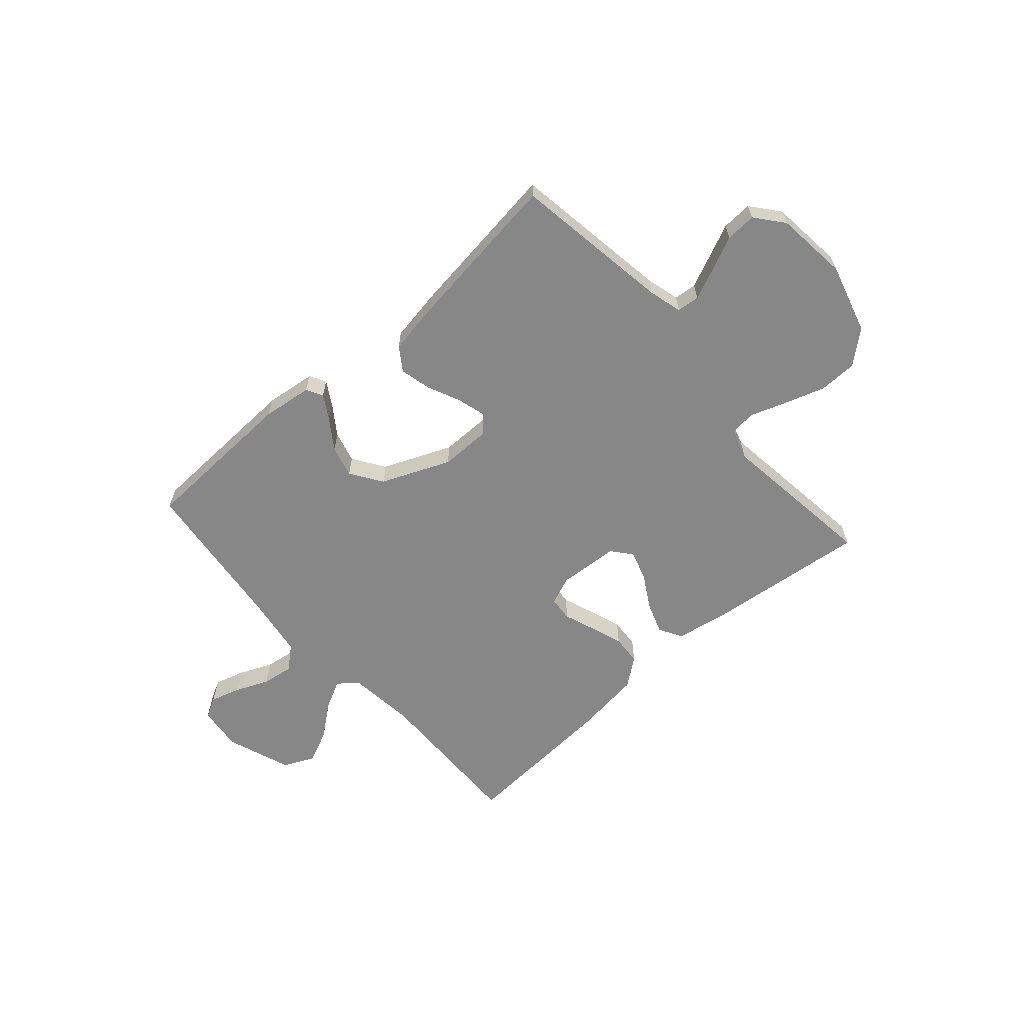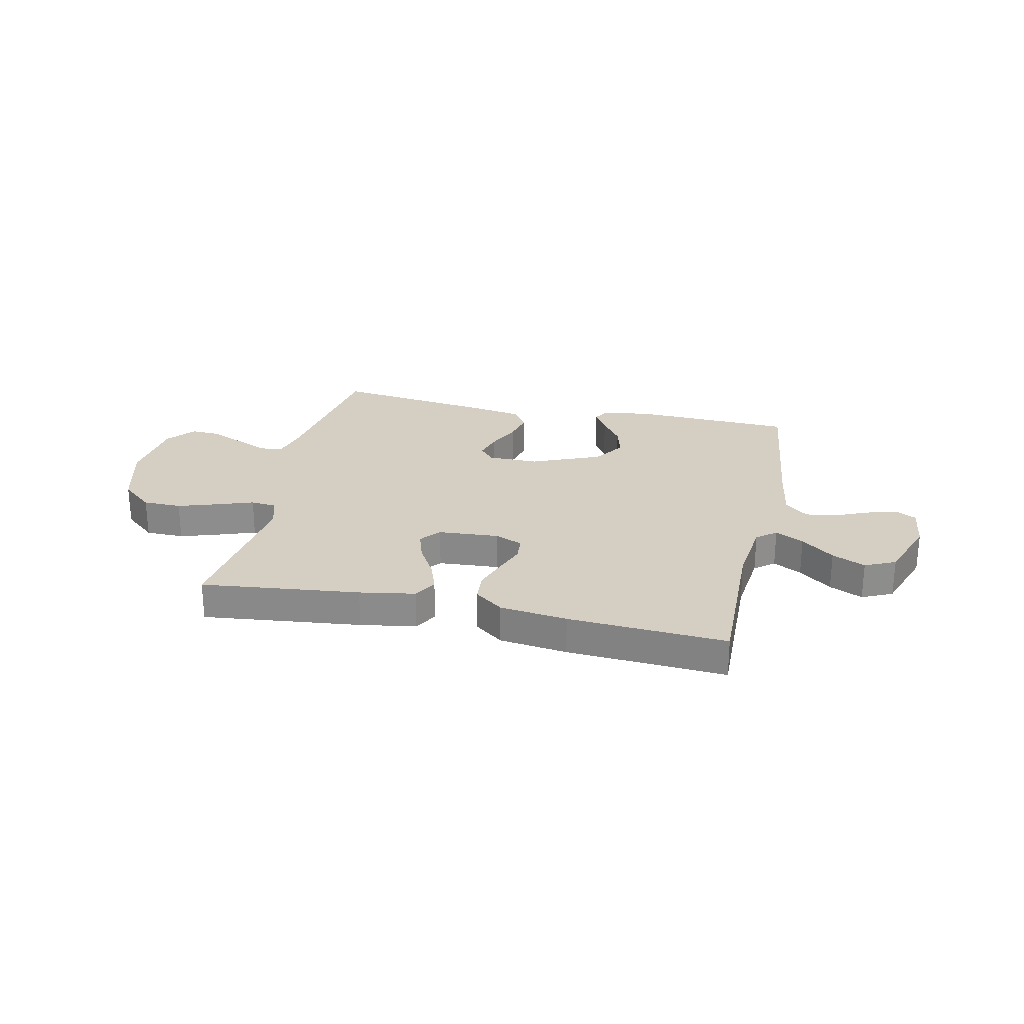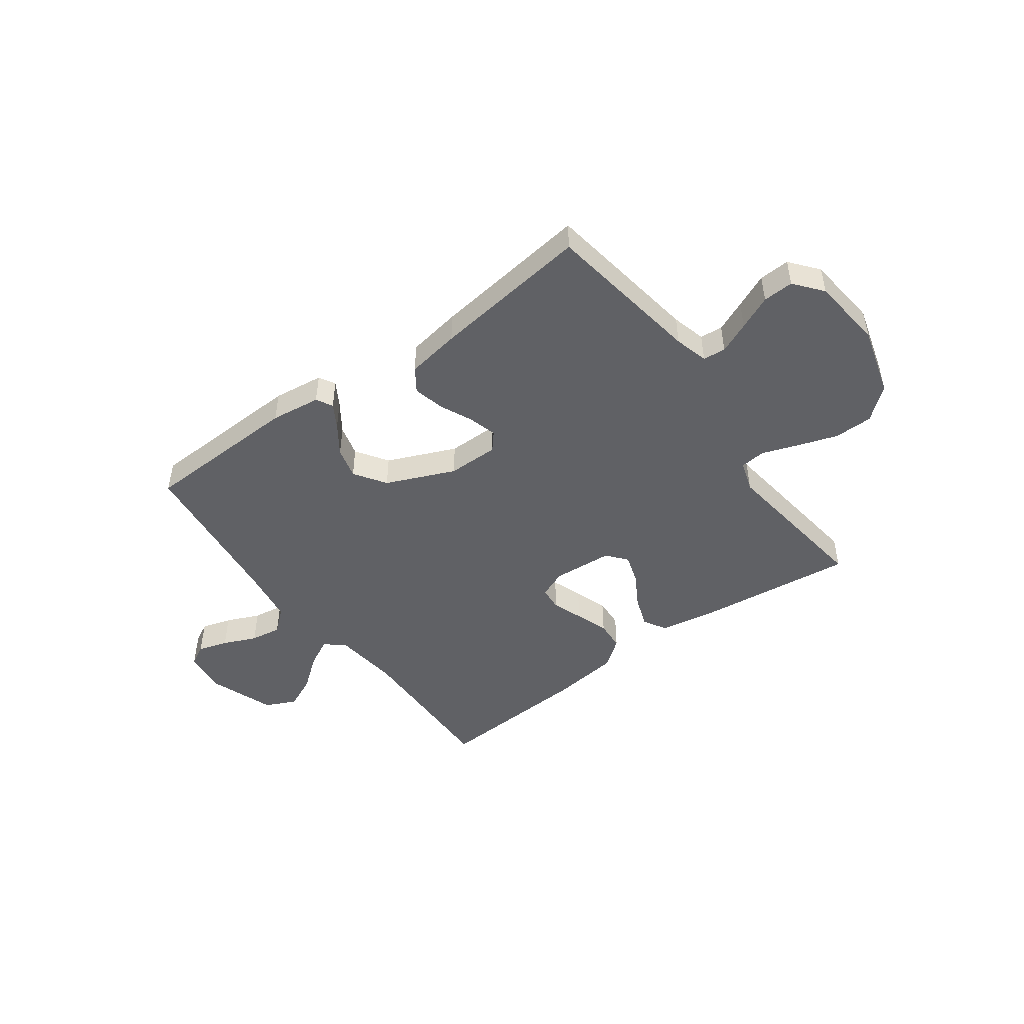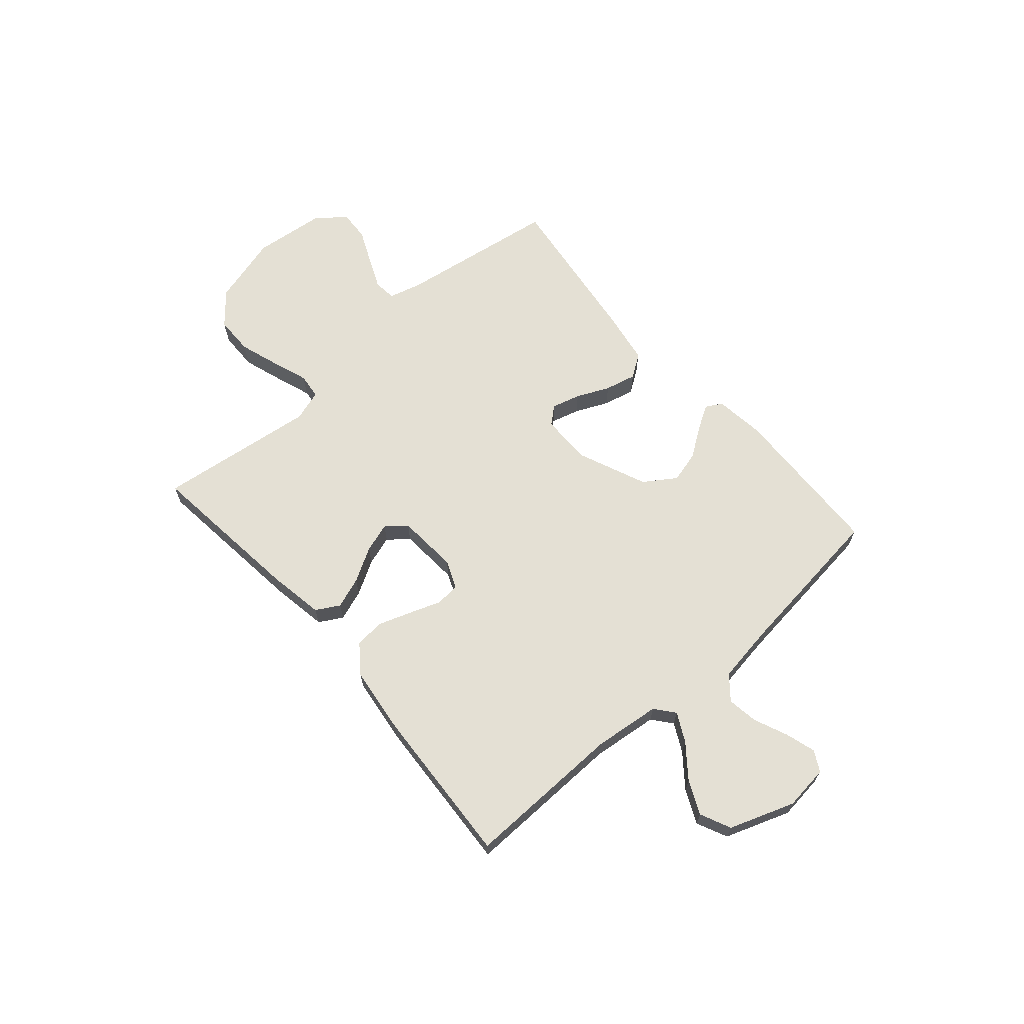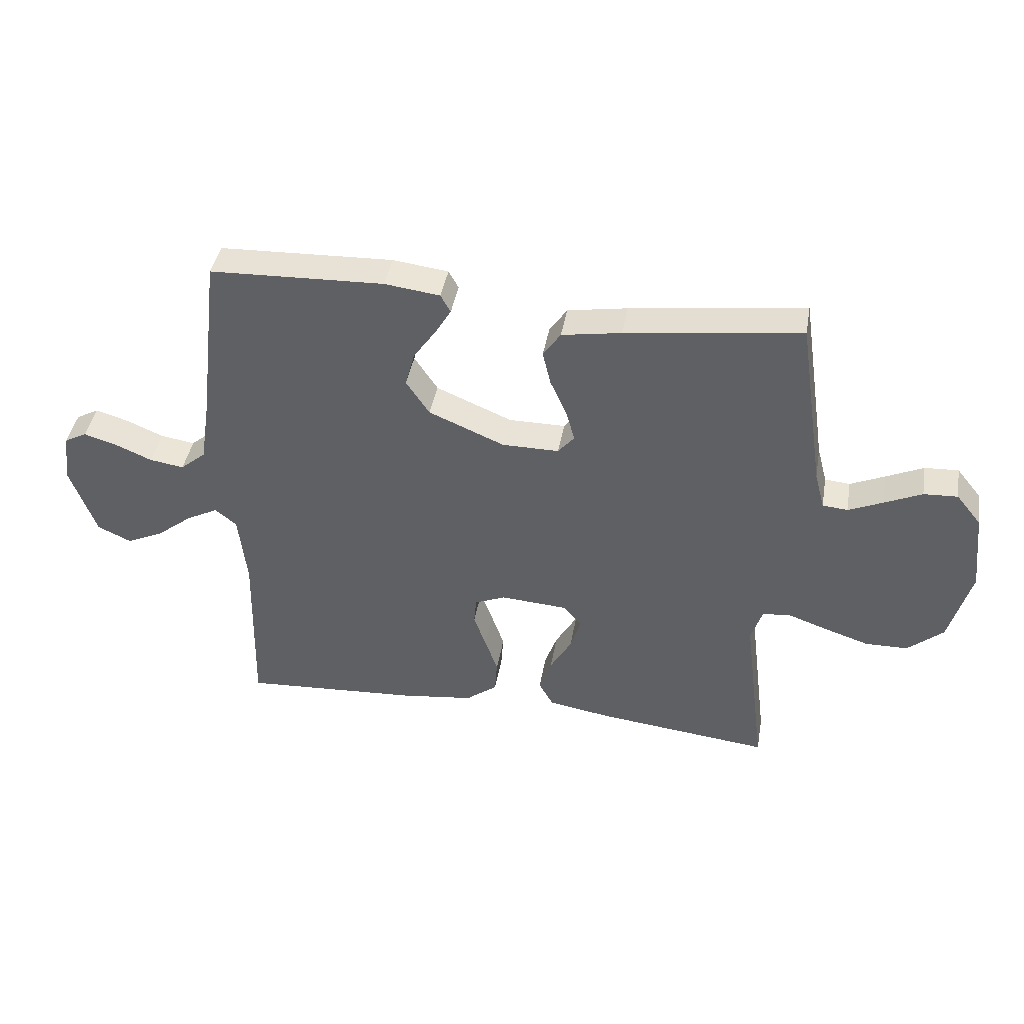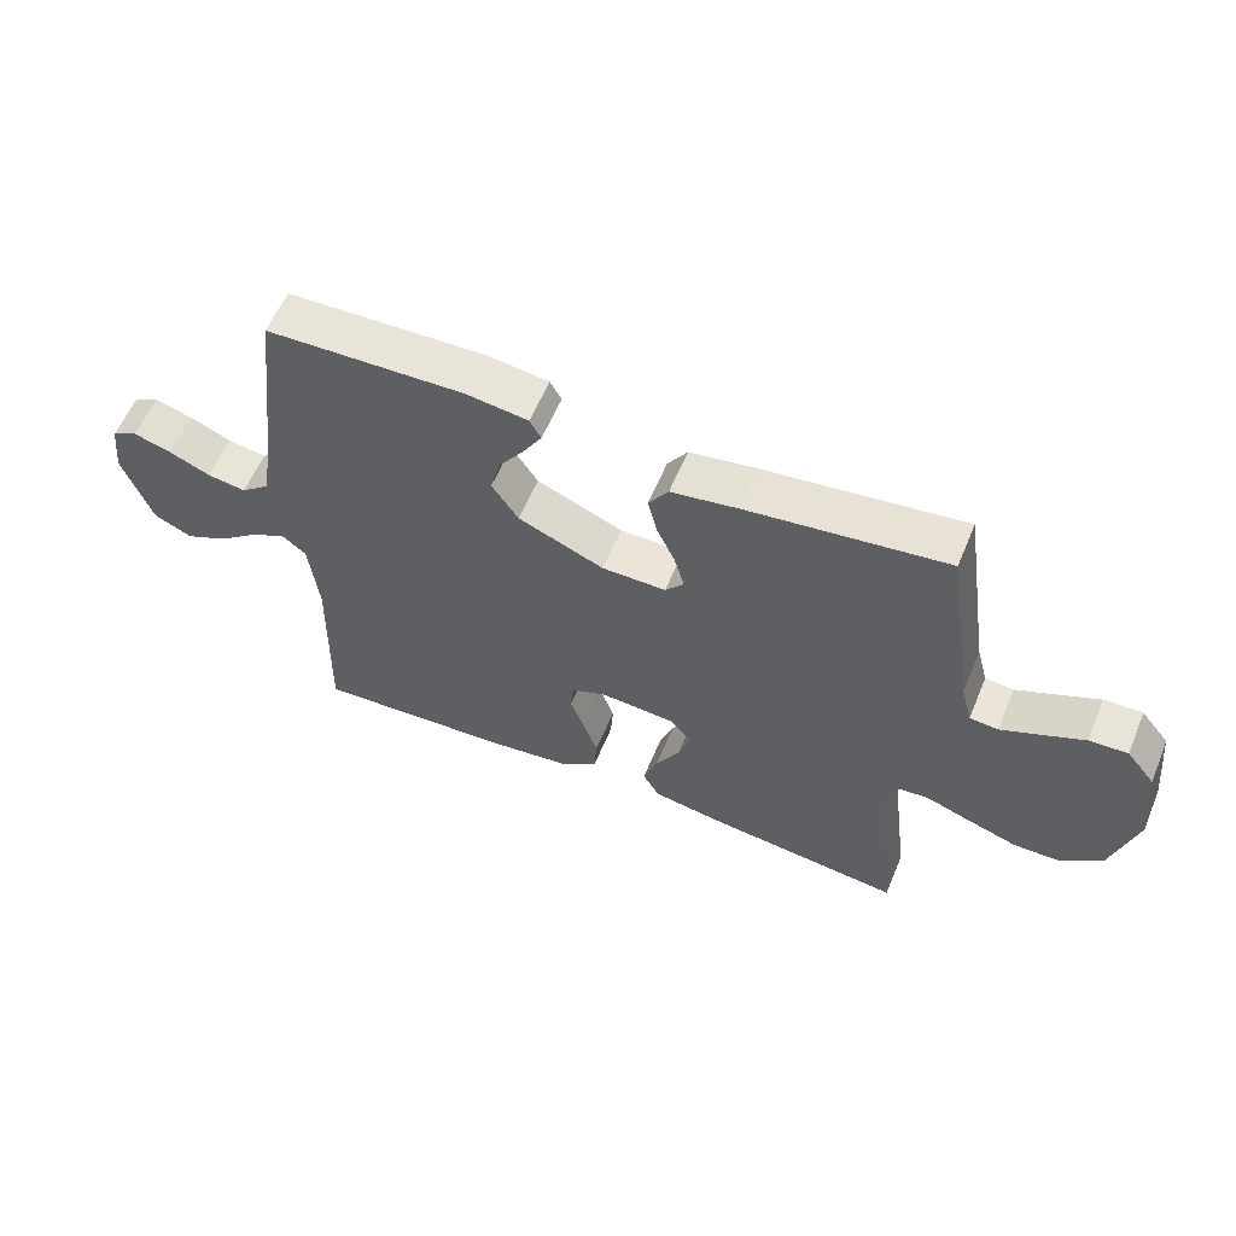
<metadata>
{"format":"obj","ext":"obj","renderer":"f3d","projection":"perspective","resolution":1024,"background":"white","views":[{"elev":-62.6,"azim":41.5,"up":"+Y"},{"elev":25.8,"azim":-167.6,"up":"+Y"},{"elev":-47.4,"azim":36.2,"up":"+Y"},{"elev":66.0,"azim":-131.0,"up":"+Y"},{"elev":41.7,"azim":9.9,"up":"+Z"},{"elev":58.9,"azim":22.5,"up":"+Z"}]}
</metadata>
<code>
v 0.5 0.07 0.5
v 0.545 0.07 0.2
v 0.562 0.07 0.136
v 0.605 0.07 0.132
v 0.664 0.07 0.158
v 0.728 0.07 0.187
v 0.786 0.07 0.19
v 0.829 0.07 0.137
v 0.844 0.07 0
v 0.807 0.07 -0.132
v 0.746 0.07 -0.184
v 0.673 0.07 -0.185
v 0.597 0.07 -0.16
v 0.529 0.07 -0.136
v 0.481 0.07 -0.141
v 0.462 0.07 -0.2
v 0.5 0.07 -0.5
v 0.2 0.07 -0.466
v 0.095 0.07 -0.448
v 0.07 0.07 -0.404
v 0.091 0.07 -0.345
v 0.128 0.07 -0.281
v 0.146 0.07 -0.225
v 0.115 0.07 -0.187
v 0 0.07 -0.179
v -0.053 0.07 -0.201
v -0.057 0.07 -0.247
v -0.036 0.07 -0.305
v -0.014 0.07 -0.368
v -0.018 0.07 -0.425
v -0.072 0.07 -0.466
v -0.2 0.07 -0.482
v -0.5 0.07 -0.5
v -0.493 0.07 -0.2
v -0.507 0.07 -0.074
v -0.544 0.07 -0.044
v -0.598 0.07 -0.072
v -0.66 0.07 -0.121
v -0.723 0.07 -0.15
v -0.781 0.07 -0.123
v -0.825 0.07 0
v -0.815 0.07 0.085
v -0.776 0.07 0.106
v -0.719 0.07 0.089
v -0.656 0.07 0.062
v -0.597 0.07 0.053
v -0.553 0.07 0.09
v -0.536 0.07 0.2
v -0.5 0.07 0.5
v -0.2 0.07 0.511
v -0.105 0.07 0.499
v -0.088 0.07 0.468
v -0.115 0.07 0.423
v -0.154 0.07 0.367
v -0.17 0.07 0.307
v -0.13 0.07 0.247
v 0 0.07 0.192
v 0.097 0.07 0.192
v 0.125 0.07 0.225
v 0.11 0.07 0.279
v 0.082 0.07 0.341
v 0.068 0.07 0.4
v 0.098 0.07 0.444
v 0.2 0.07 0.461
v 0.5 0 0.5
v 0.545 0 0.2
v 0.562 0 0.136
v 0.605 0 0.132
v 0.664 0 0.158
v 0.728 0 0.187
v 0.786 0 0.19
v 0.829 0 0.137
v 0.844 0 0
v 0.807 0 -0.132
v 0.746 0 -0.184
v 0.673 0 -0.185
v 0.597 0 -0.16
v 0.529 0 -0.136
v 0.481 0 -0.141
v 0.462 0 -0.2
v 0.5 0 -0.5
v 0.2 0 -0.466
v 0.095 0 -0.448
v 0.07 0 -0.404
v 0.091 0 -0.345
v 0.128 0 -0.281
v 0.146 0 -0.225
v 0.115 0 -0.187
v 0 0 -0.179
v -0.053 0 -0.201
v -0.057 0 -0.247
v -0.036 0 -0.305
v -0.014 0 -0.368
v -0.018 0 -0.425
v -0.072 0 -0.466
v -0.2 0 -0.482
v -0.5 0 -0.5
v -0.493 0 -0.2
v -0.507 0 -0.074
v -0.544 0 -0.044
v -0.598 0 -0.072
v -0.66 0 -0.121
v -0.723 0 -0.15
v -0.781 0 -0.123
v -0.825 0 0
v -0.815 0 0.085
v -0.776 0 0.106
v -0.719 0 0.089
v -0.656 0 0.062
v -0.597 0 0.053
v -0.553 0 0.09
v -0.536 0 0.2
v -0.5 0 0.5
v -0.2 0 0.511
v -0.105 0 0.499
v -0.088 0 0.468
v -0.115 0 0.423
v -0.154 0 0.367
v -0.17 0 0.307
v -0.13 0 0.247
v 0 0 0.192
v 0.097 0 0.192
v 0.125 0 0.225
v 0.11 0 0.279
v 0.082 0 0.341
v 0.068 0 0.4
v 0.098 0 0.444
v 0.2 0 0.461
f 63 64 1 2
f 60 61 62 63
f 59 60 63 2
f 58 59 2 3
f 57 58 3
f 51 52 53 54
f 49 50 51 54
f 48 49 54 55
f 47 48 55 56
f 42 43 44 45
f 42 45 46
f 41 42 46
f 40 41 46
f 37 38 39 40
f 36 37 40 46
f 35 36 46 47
f 31 32 33 34
f 31 34 35
f 27 28 29 30
f 27 30 31 35
f 19 20 21 22
f 19 22 23
f 16 17 18 19
f 15 16 19 23
f 11 12 13 14
f 9 10 11 14
f 9 14 15
f 5 6 7 8
f 4 5 8 9
f 3 4 9 15
f 35 47 56 57
f 26 27 35
f 25 26 35 57
f 24 25 57 3
f 3 15 23 24
f 66 65 128 127
f 127 126 125 124
f 66 127 124 123
f 67 66 123 122
f 67 122 121
f 118 117 116 115
f 118 115 114 113
f 119 118 113 112
f 120 119 112 111
f 109 108 107 106
f 110 109 106
f 110 106 105
f 110 105 104
f 104 103 102 101
f 110 104 101 100
f 111 110 100 99
f 98 97 96 95
f 99 98 95
f 94 93 92 91
f 99 95 94 91
f 86 85 84 83
f 87 86 83
f 83 82 81 80
f 87 83 80 79
f 78 77 76 75
f 78 75 74 73
f 79 78 73
f 72 71 70 69
f 73 72 69 68
f 79 73 68 67
f 121 120 111 99
f 99 91 90
f 121 99 90 89
f 67 121 89 88
f 88 87 79 67
f 1 65 66 2
f 2 66 67 3
f 3 67 68 4
f 4 68 69 5
f 5 69 70 6
f 6 70 71 7
f 7 71 72 8
f 8 72 73 9
f 9 73 74 10
f 10 74 75 11
f 11 75 76 12
f 12 76 77 13
f 13 77 78 14
f 14 78 79 15
f 15 79 80 16
f 16 80 81 17
f 17 81 82 18
f 18 82 83 19
f 19 83 84 20
f 20 84 85 21
f 21 85 86 22
f 22 86 87 23
f 23 87 88 24
f 24 88 89 25
f 25 89 90 26
f 26 90 91 27
f 27 91 92 28
f 28 92 93 29
f 29 93 94 30
f 30 94 95 31
f 31 95 96 32
f 32 96 97 33
f 33 97 98 34
f 34 98 99 35
f 35 99 100 36
f 36 100 101 37
f 37 101 102 38
f 38 102 103 39
f 39 103 104 40
f 40 104 105 41
f 41 105 106 42
f 42 106 107 43
f 43 107 108 44
f 44 108 109 45
f 45 109 110 46
f 46 110 111 47
f 47 111 112 48
f 48 112 113 49
f 49 113 114 50
f 50 114 115 51
f 51 115 116 52
f 52 116 117 53
f 53 117 118 54
f 54 118 119 55
f 55 119 120 56
f 56 120 121 57
f 57 121 122 58
f 58 122 123 59
f 59 123 124 60
f 60 124 125 61
f 61 125 126 62
f 62 126 127 63
f 63 127 128 64
f 64 128 65 1

</code>
